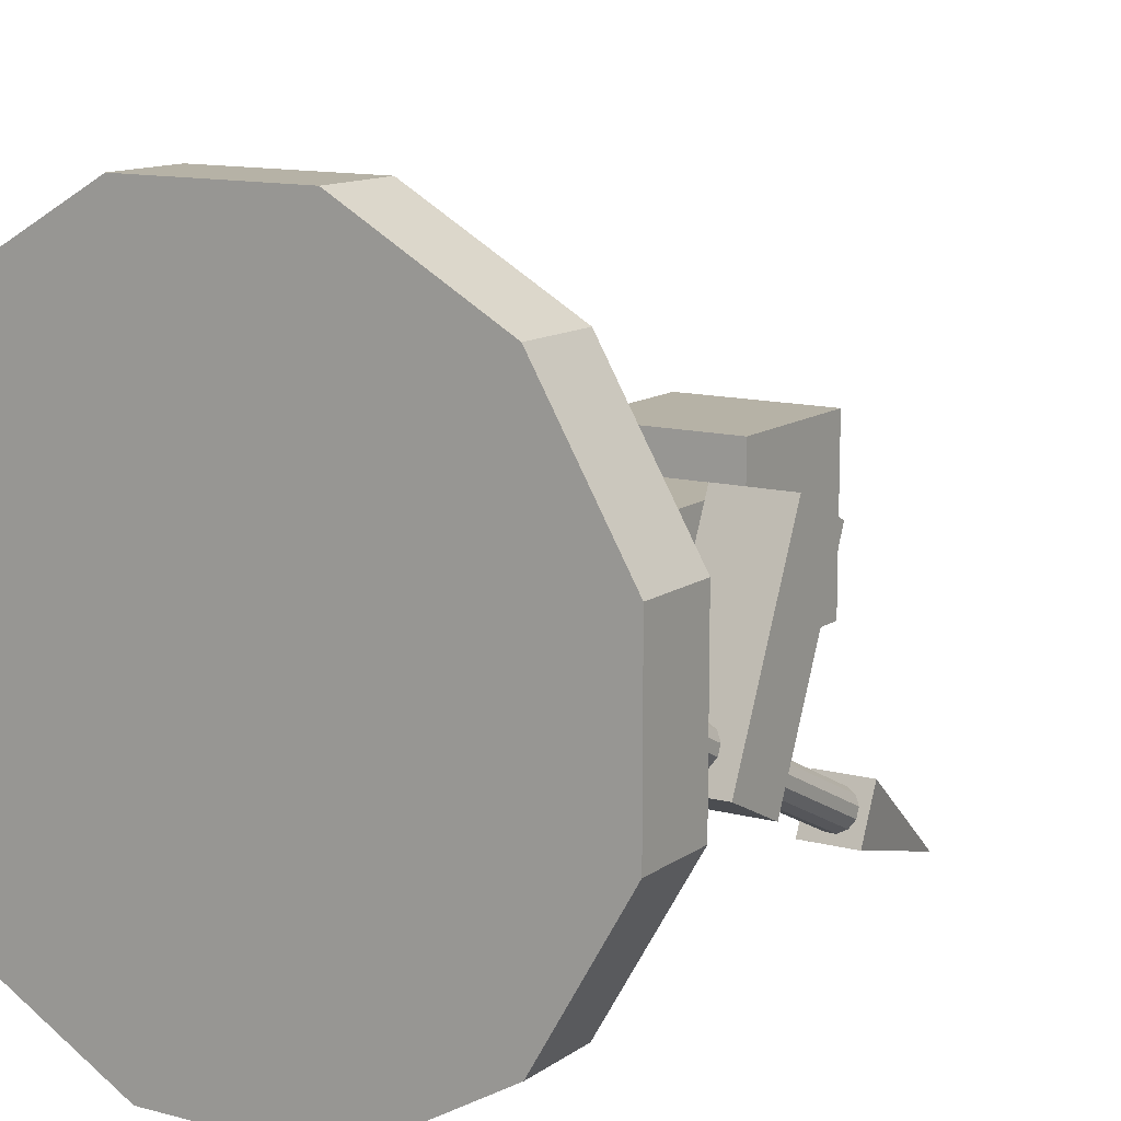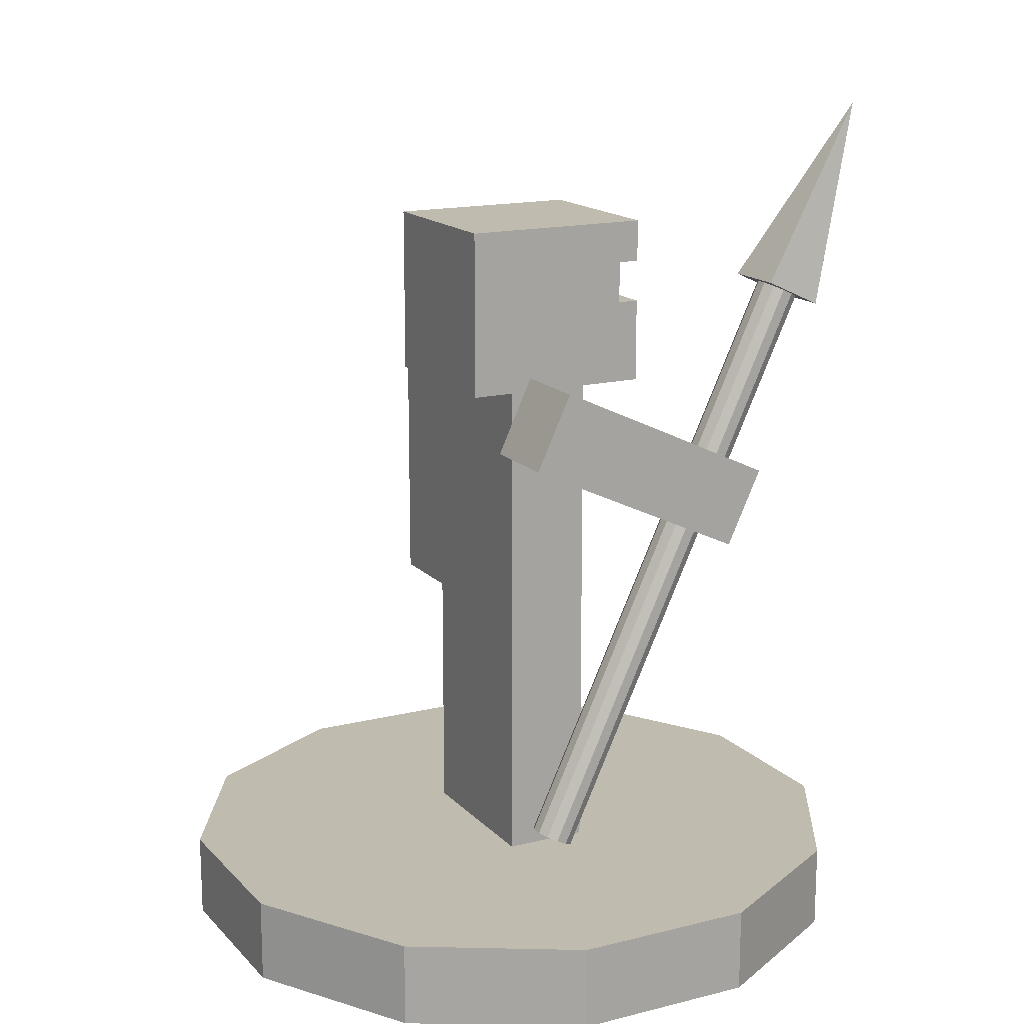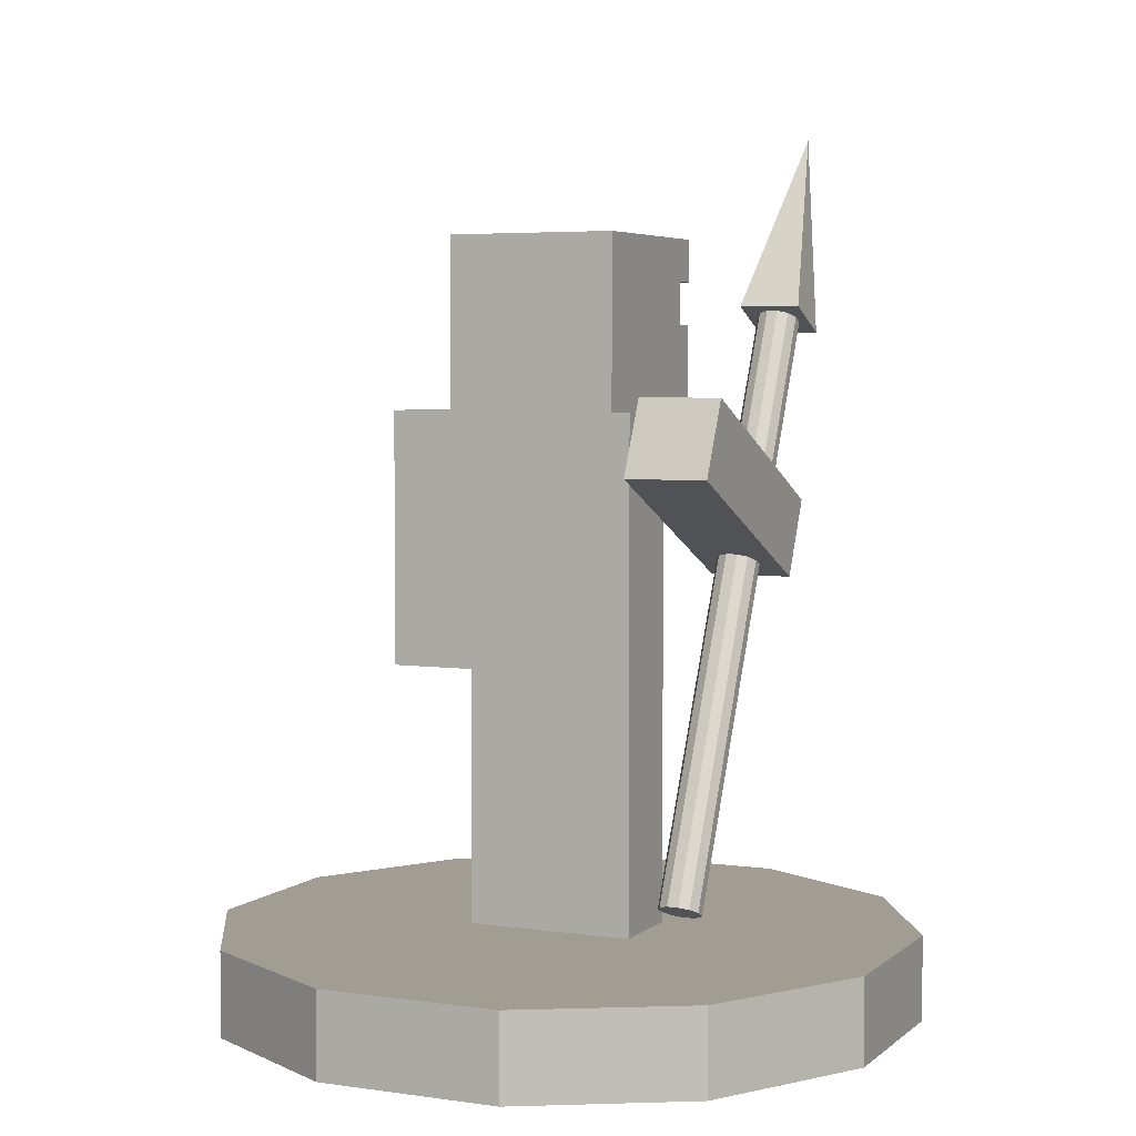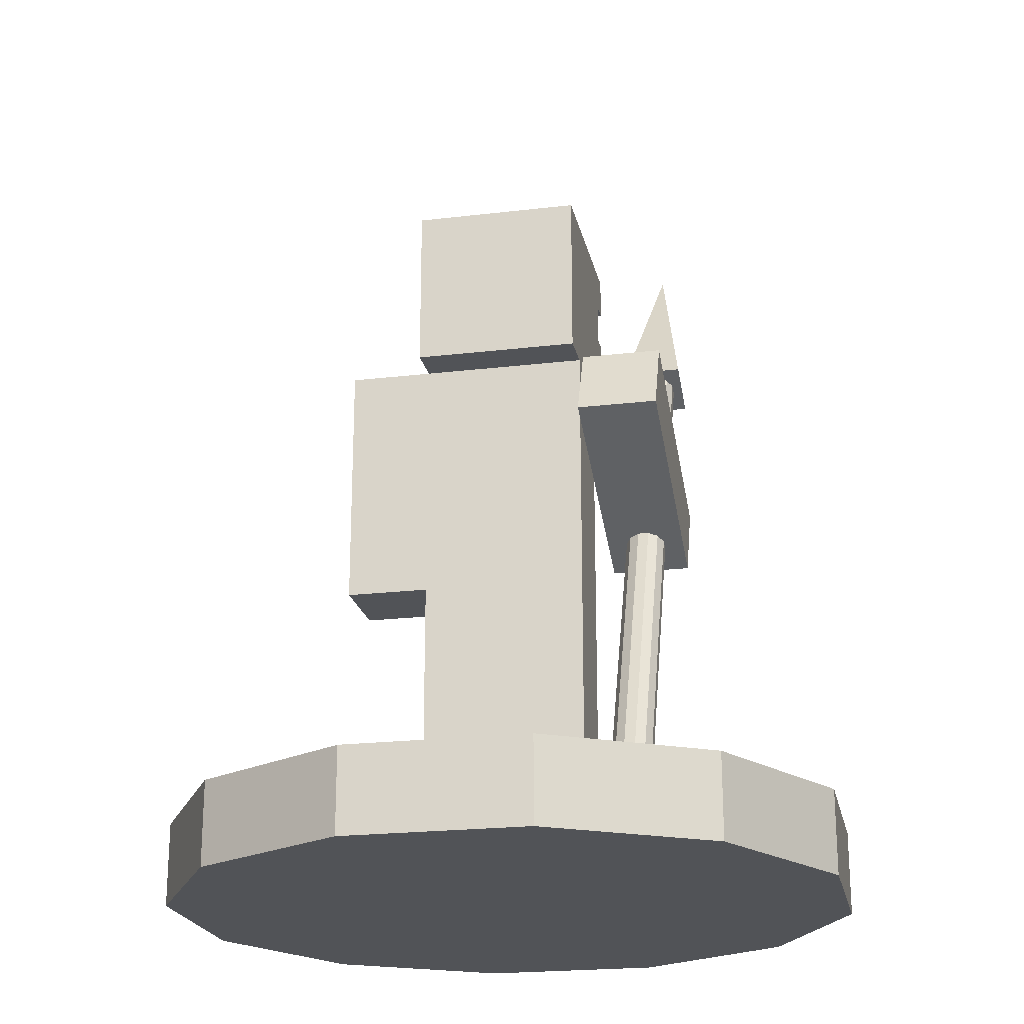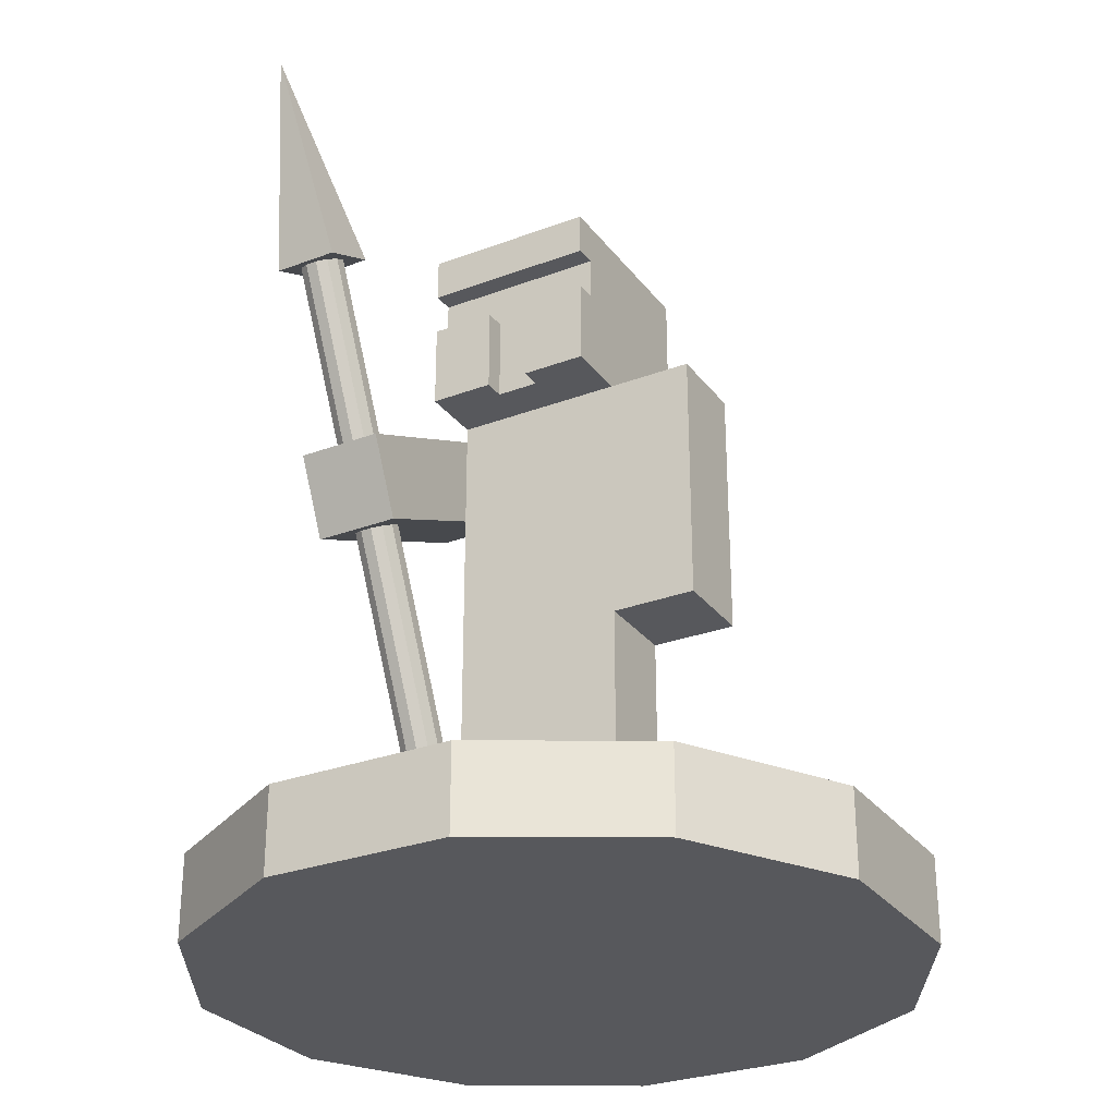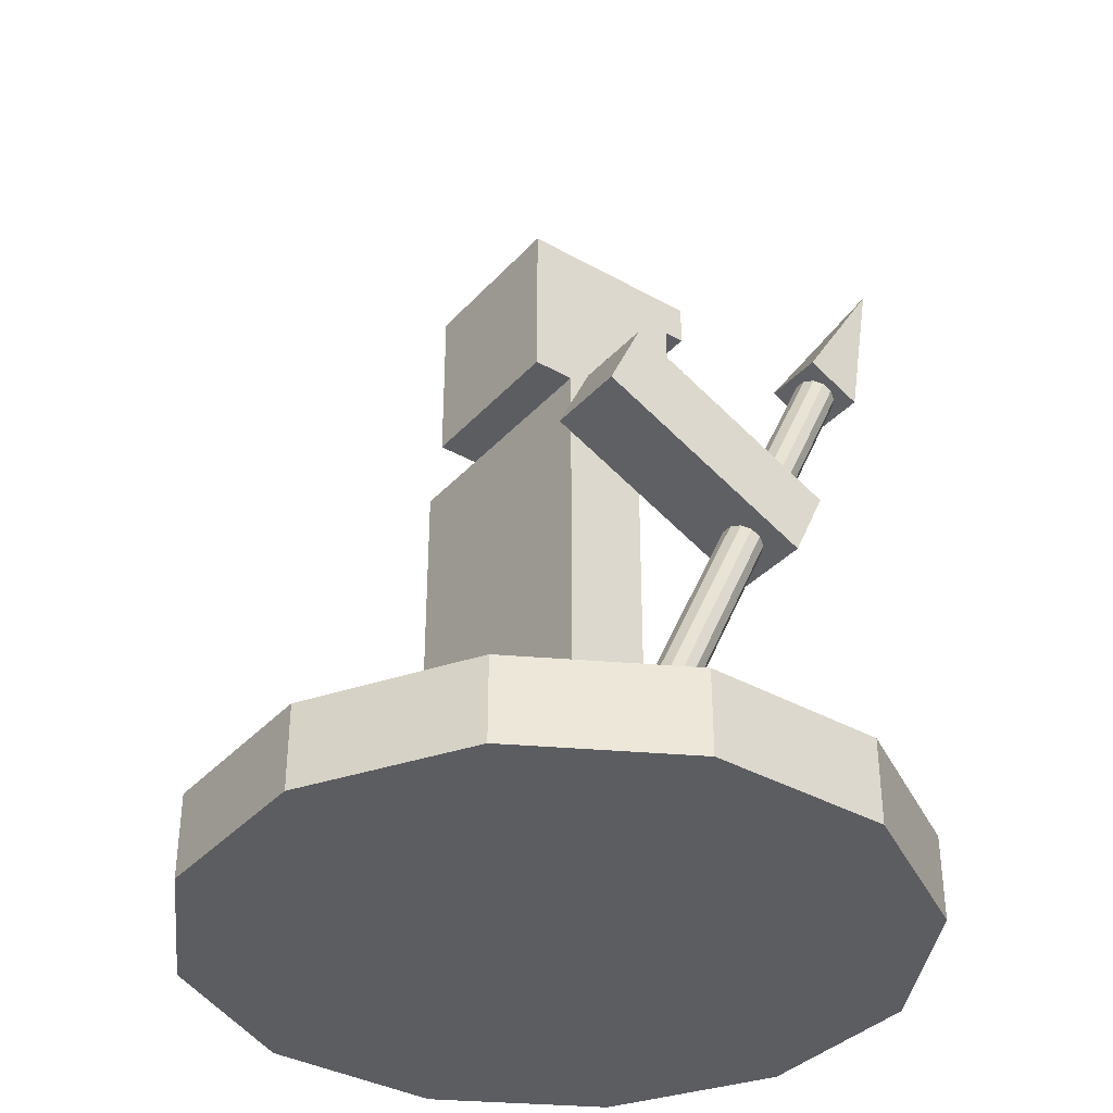
<metadata>
{"format":"obj","ext":"obj","renderer":"f3d","projection":"perspective","resolution":1024,"background":"white","views":[{"elev":12.2,"azim":32.3,"up":"+Z"},{"elev":15.9,"azim":62.5,"up":"+Y"},{"elev":4.6,"azim":24.6,"up":"+Y"},{"elev":-21.8,"azim":11.8,"up":"+Y"},{"elev":-28.6,"azim":-150.5,"up":"+Y"},{"elev":-36.3,"azim":53.7,"up":"+Y"}]}
</metadata>
<code>
o cylinder
v 0 0 0
v 0 0.125 0
v 0.134 0 0.5
v 0.134 0.125 0.5
v 0.366 0 0.366
v 0.366 0.125 0.366
v 0.5 0 0.134
v 0.5 0.125 0.134
v 0.5 0 -0.134
v 0.5 0.125 -0.134
v 0.366 0 -0.366
v 0.366 0.125 -0.366
v 0.134 0 -0.5
v 0.134 0.125 -0.5
v -0.134 0 -0.5
v -0.134 0.125 -0.5
v -0.366 0 -0.366
v -0.366 0.125 -0.366
v -0.5 0 -0.134
v -0.5 0.125 -0.134
v -0.5 0 0.134
v -0.5 0.125 0.134
v -0.366 0 0.366
v -0.366 0.125 0.366
v -0.134 0 0.5
v -0.134 0.125 0.5
f 5 3 1
f 3 5 6 4
f 4 6 2
f 7 5 1
f 5 7 8 6
f 6 8 2
f 9 7 1
f 7 9 10 8
f 8 10 2
f 11 9 1
f 9 11 12 10
f 10 12 2
f 13 11 1
f 11 13 14 12
f 12 14 2
f 15 13 1
f 13 15 16 14
f 14 16 2
f 17 15 1
f 15 17 18 16
f 16 18 2
f 19 17 1
f 17 19 20 18
f 18 20 2
f 21 19 1
f 19 21 22 20
f 20 22 2
f 23 21 1
f 21 23 24 22
f 22 24 2
f 25 23 1
f 23 25 26 24
f 24 26 2
f 3 25 1
f 25 3 4 26
f 26 4 2
o cube
v 0.125 1 -0.125
v 0.125 1 -0.1562
v 0.125 0.875 -0.125
v 0.125 0.875 -0.1562
v 0.03125 1 -0.1562
v 0.03125 1 -0.125
v 0.03125 0.875 -0.1562
v 0.03125 0.875 -0.125
f 30 33 31 28
f 29 30 28 27
f 34 29 27 32
f 33 34 32 31
f 32 27 28 31
f 33 30 29 34
o cube
v 0.125 0.5 0.0625
v 0.125 0.5 -0.0625
v 0.125 0.125 0.0625
v 0.125 0.125 -0.0625
v 0 0.5 -0.0625
v 0 0.5 0.0625
v 0 0.125 -0.0625
v 0 0.125 0.0625
f 38 41 39 36
f 37 38 36 35
f 42 37 35 40
f 41 42 40 39
f 40 35 36 39
f 41 38 37 42
o cube
v 0 0.5 0.0625
v 0 0.5 -0.0625
v 0 0.125 0.0625
v 0 0.125 -0.0625
v -0.125 0.5 -0.0625
v -0.125 0.5 0.0625
v -0.125 0.125 -0.0625
v -0.125 0.125 0.0625
f 46 49 47 44
f 45 46 44 43
f 50 45 43 48
f 49 50 48 47
f 48 43 44 47
f 49 46 45 50
o cube
v 0.125 0.875 0.0625
v 0.125 0.875 -0.0625
v 0.125 0.5 0.0625
v 0.125 0.5 -0.0625
v -0.125 0.875 -0.0625
v -0.125 0.875 0.0625
v -0.125 0.5 -0.0625
v -0.125 0.5 0.0625
f 54 57 55 52
f 53 54 52 51
f 58 53 51 56
f 57 58 56 55
f 56 51 52 55
f 57 54 53 58
o cube
v -0.125 0.875 0.0625
v -0.125 0.875 -0.0625
v -0.125 0.5 0.0625
v -0.125 0.5 -0.0625
v -0.25 0.875 -0.0625
v -0.25 0.875 0.0625
v -0.25 0.5 -0.0625
v -0.25 0.5 0.0625
f 62 65 63 60
f 61 62 60 59
f 66 61 59 64
f 65 66 64 63
f 64 59 60 63
f 65 62 61 66
o cube
v 0.25 0.7823 0.08306
v 0.25 0.8956 0.03023
v 0.25 0.6238 -0.2568
v 0.25 0.7371 -0.3096
v 0.125 0.8956 0.03023
v 0.125 0.7823 0.08306
v 0.125 0.7371 -0.3096
v 0.125 0.6238 -0.2568
f 70 73 71 68
f 69 70 68 67
f 74 69 67 72
f 73 74 72 71
f 72 67 68 71
f 73 70 69 74
o cube
v 0.125 1.125 0.125
v 0.125 1.125 -0.125
v 0.125 0.875 0.125
v 0.125 0.875 -0.125
v -0.125 1.125 -0.125
v -0.125 1.125 0.125
v -0.125 0.875 -0.125
v -0.125 0.875 0.125
f 78 81 79 76
f 77 78 76 75
f 82 77 75 80
f 81 82 80 79
f 80 75 76 79
f 81 78 77 82
o pyramid
v 0.1875 1.294 -0.5058
v 0.2344 0.9909 -0.4162
v 0.1406 0.9909 -0.4162
v 0.2344 1.031 -0.3312
v 0.1406 1.031 -0.3312
f 85 84 86 87
f 84 85 83
f 86 84 83
f 85 87 83
f 87 86 83
o cylinder
v 0.1875 0.1611 0.02251
v 0.1875 1.011 -0.3737
v 0.2188 0.1576 0.01492
v 0.2187 1.007 -0.3813
v 0.2104 0.1514 0.001774
v 0.2104 1.001 -0.3944
v 0.1959 0.1479 -0.005815
v 0.1959 0.9975 -0.402
v 0.1791 0.1479 -0.005815
v 0.1791 0.9975 -0.402
v 0.1646 0.1514 0.001774
v 0.1646 1.001 -0.3944
v 0.1563 0.1576 0.01492
v 0.1562 1.007 -0.3813
v 0.1563 0.1646 0.0301
v 0.1562 1.014 -0.3661
v 0.1646 0.1708 0.04324
v 0.1646 1.02 -0.353
v 0.1791 0.1743 0.05083
v 0.1791 1.024 -0.3454
v 0.1959 0.1743 0.05083
v 0.1959 1.024 -0.3454
v 0.2104 0.1708 0.04324
v 0.2104 1.02 -0.353
v 0.2188 0.1646 0.0301
v 0.2187 1.014 -0.3661
f 92 90 88
f 90 92 93 91
f 91 93 89
f 94 92 88
f 92 94 95 93
f 93 95 89
f 96 94 88
f 94 96 97 95
f 95 97 89
f 98 96 88
f 96 98 99 97
f 97 99 89
f 100 98 88
f 98 100 101 99
f 99 101 89
f 102 100 88
f 100 102 103 101
f 101 103 89
f 104 102 88
f 102 104 105 103
f 103 105 89
f 106 104 88
f 104 106 107 105
f 105 107 89
f 108 106 88
f 106 108 109 107
f 107 109 89
f 110 108 88
f 108 110 111 109
f 109 111 89
f 112 110 88
f 110 112 113 111
f 111 113 89
f 90 112 88
f 112 90 91 113
f 113 91 89
o cube
v -0.03125 1 -0.125
v -0.03125 1 -0.1562
v -0.03125 0.875 -0.125
v -0.03125 0.875 -0.1562
v -0.125 1 -0.1562
v -0.125 1 -0.125
v -0.125 0.875 -0.1562
v -0.125 0.875 -0.125
f 117 120 118 115
f 116 117 115 114
f 121 116 114 119
f 120 121 119 118
f 119 114 115 118
f 120 117 116 121
o cube
v 0.125 1.125 -0.125
v 0.125 1.125 -0.1562
v 0.125 1.062 -0.125
v 0.125 1.062 -0.1562
v -0.125 1.125 -0.1562
v -0.125 1.125 -0.125
v -0.125 1.062 -0.1562
v -0.125 1.062 -0.125
f 125 128 126 123
f 124 125 123 122
f 129 124 122 127
f 128 129 127 126
f 127 122 123 126
f 128 125 124 129

</code>
